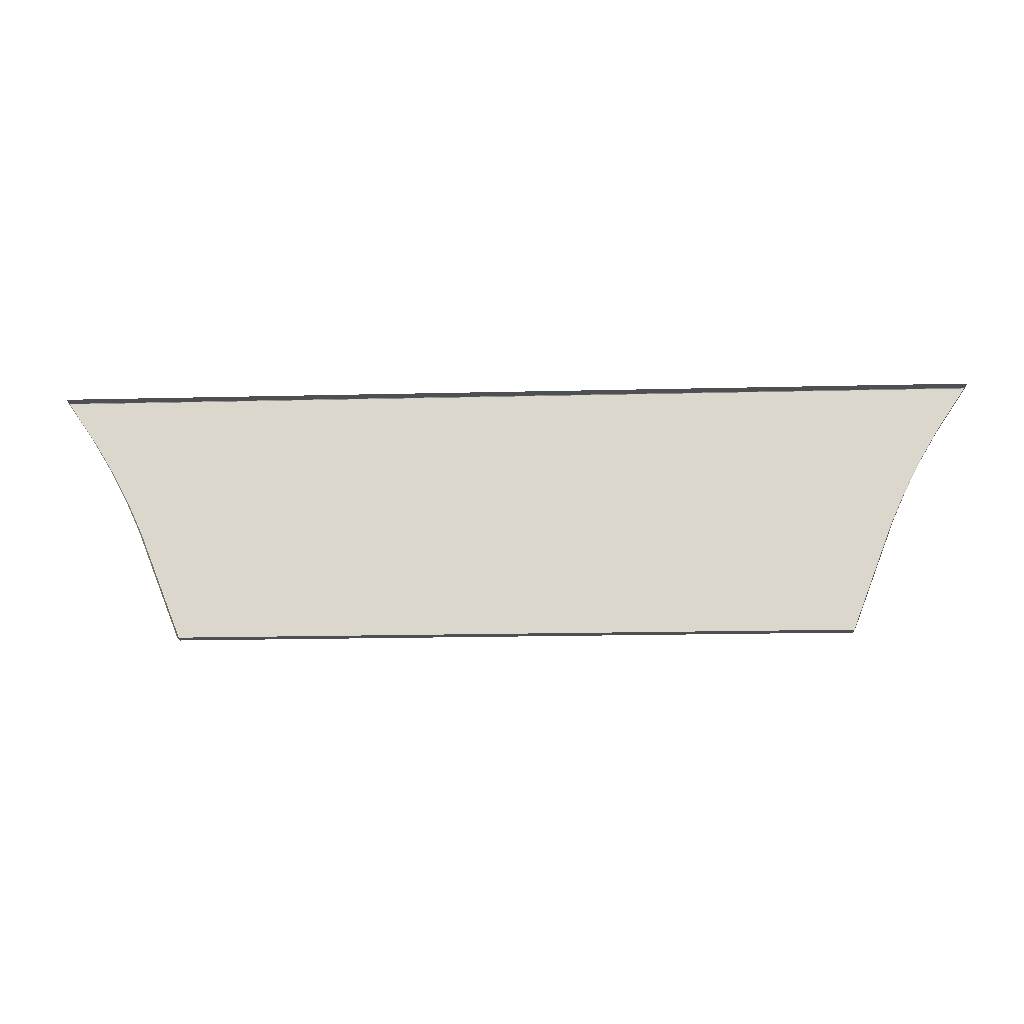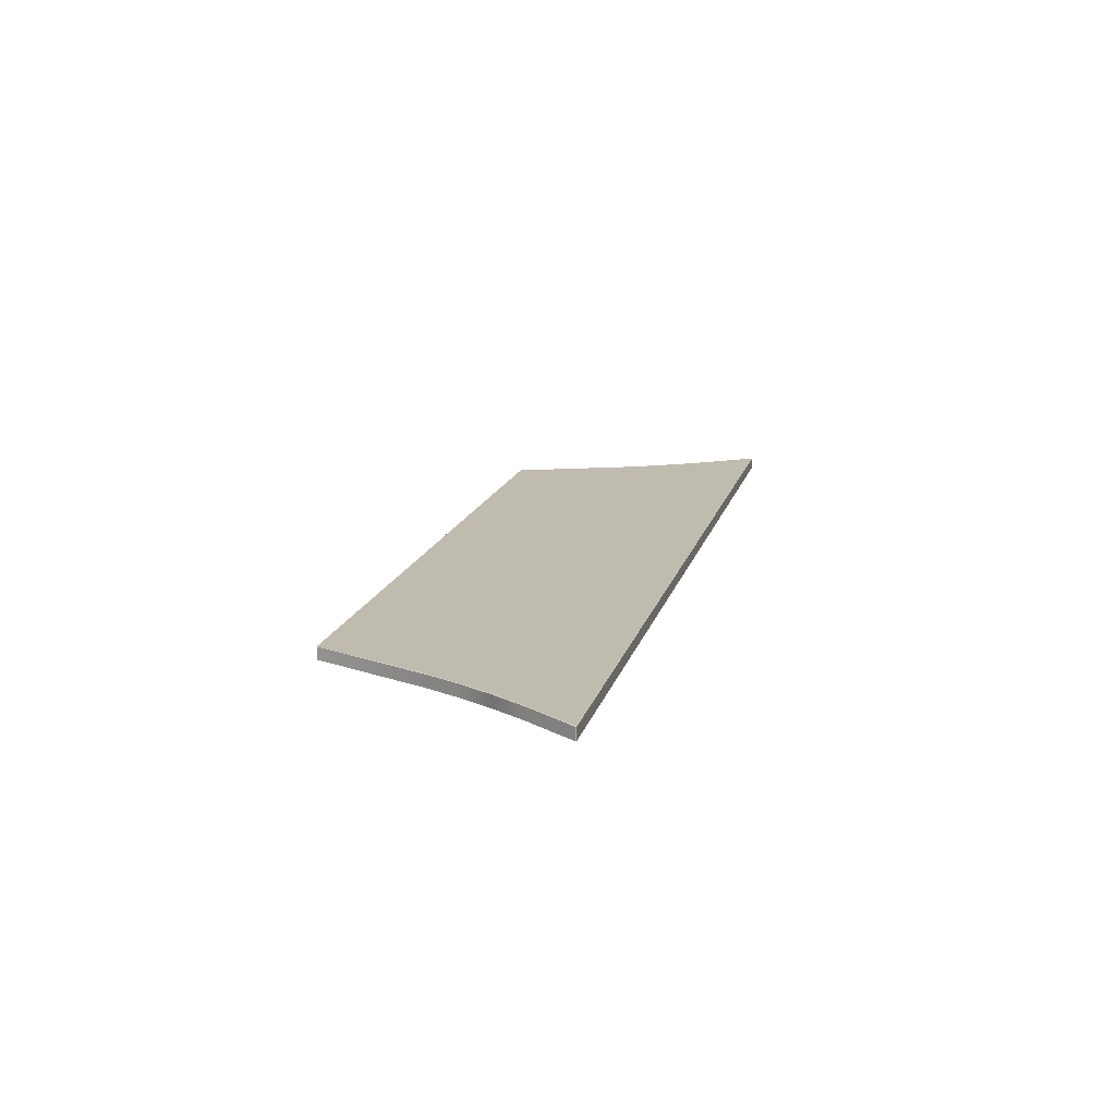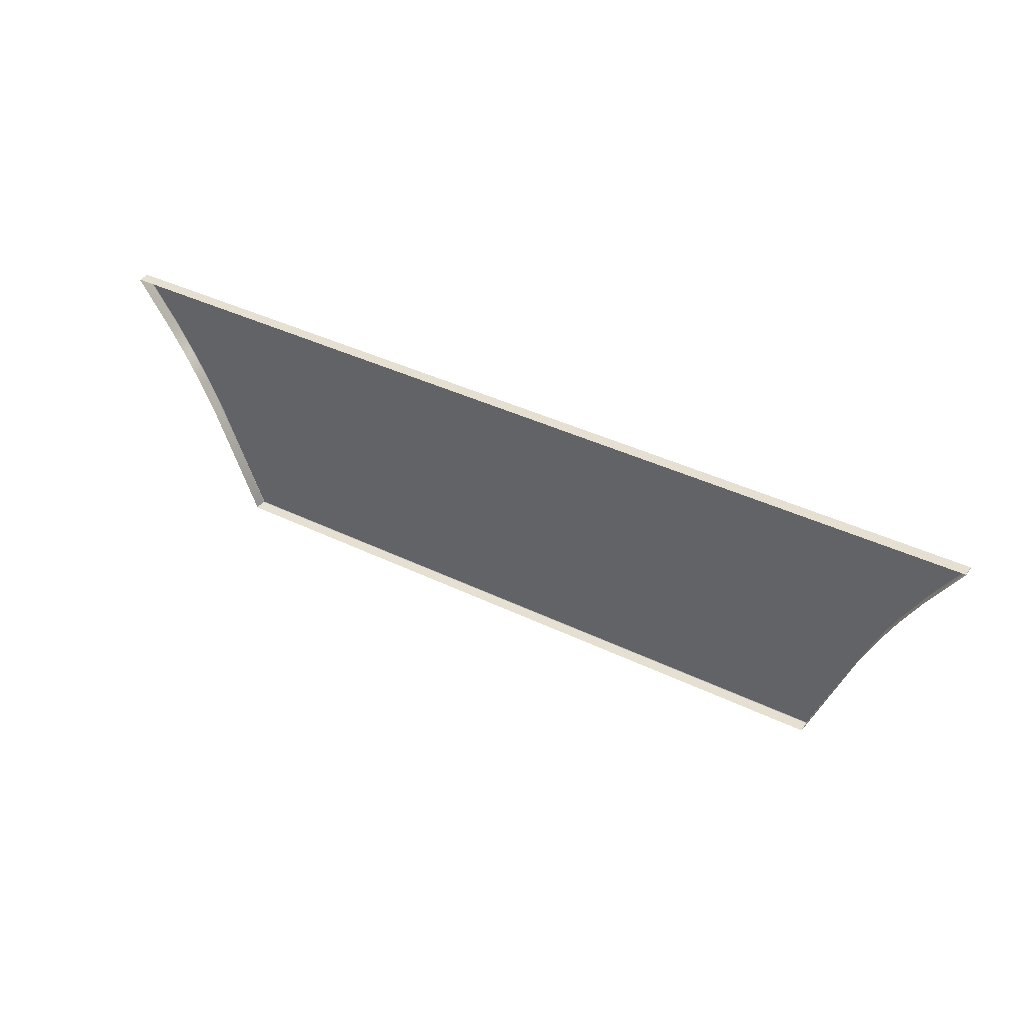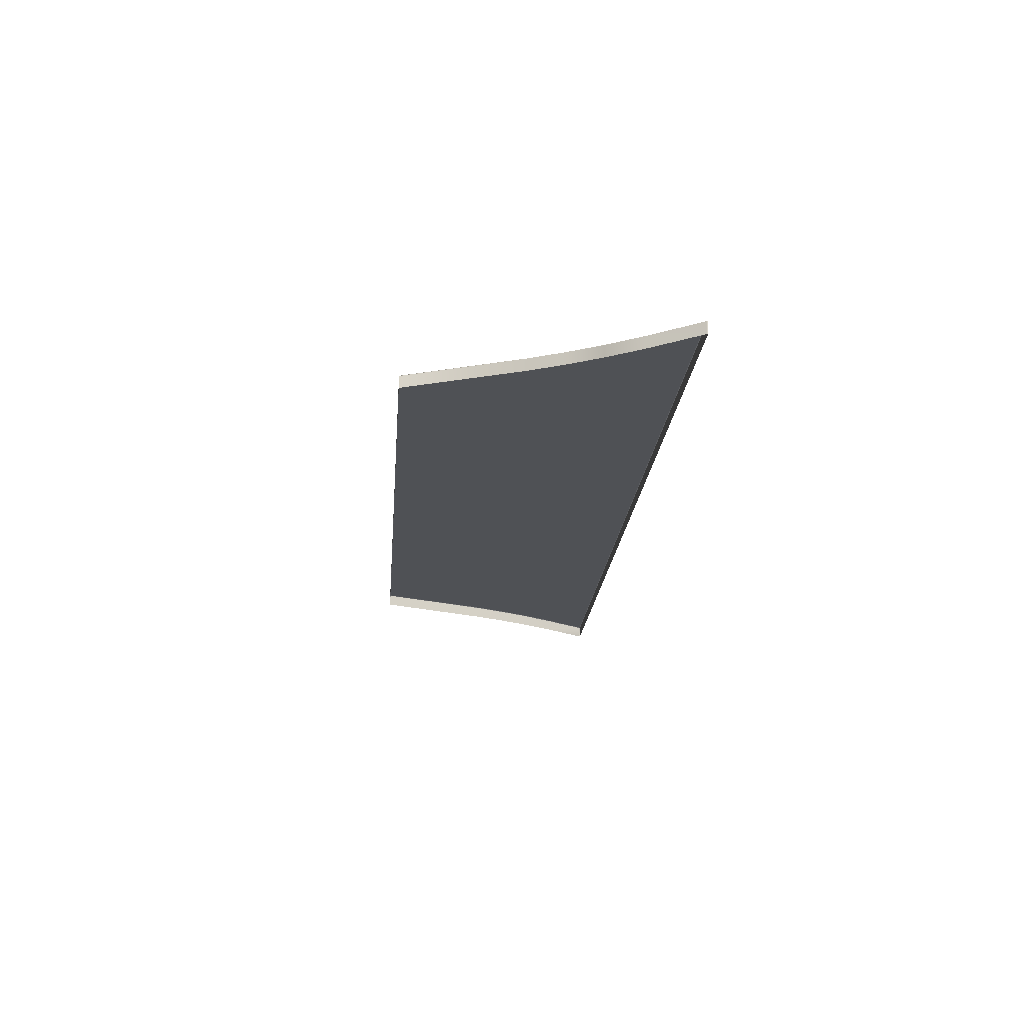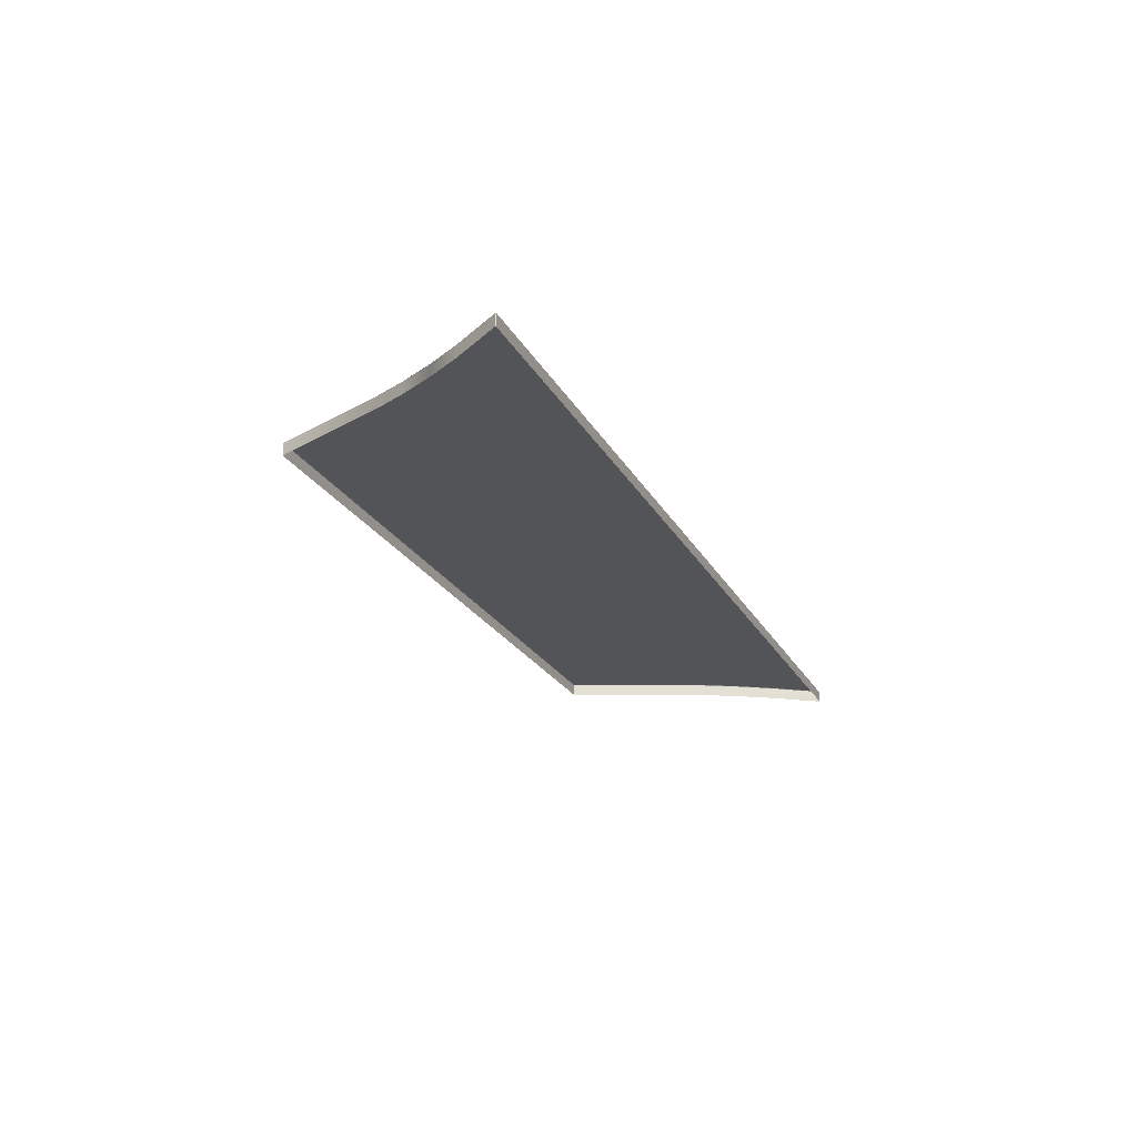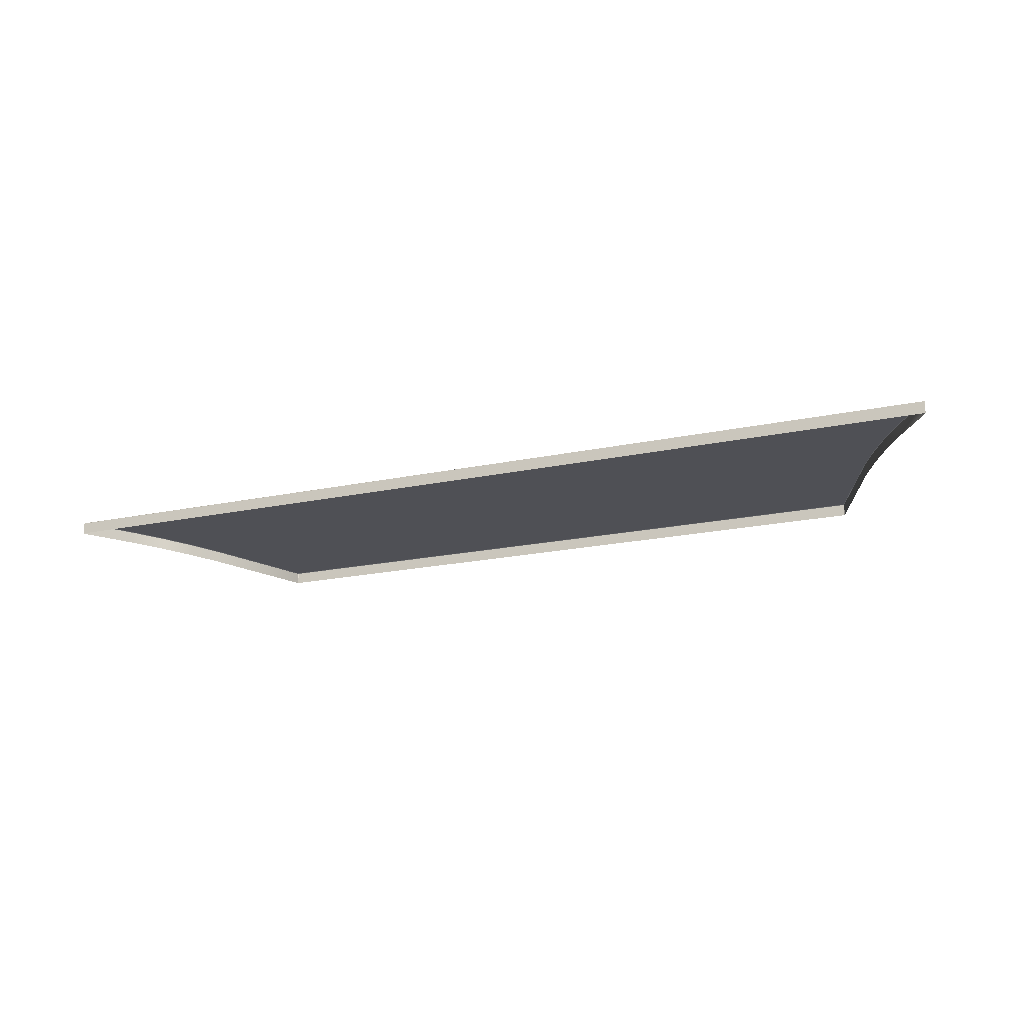
<metadata>
{"format":"obj","ext":"obj","renderer":"f3d","projection":"perspective","resolution":1024,"background":"white","views":[{"elev":-17.9,"azim":2.8,"up":"+Z"},{"elev":15.9,"azim":-76.2,"up":"+Y"},{"elev":38.4,"azim":31.7,"up":"+Z"},{"elev":-20.0,"azim":-94.5,"up":"+Y"},{"elev":-22.9,"azim":-68.1,"up":"+Y"},{"elev":-19.4,"azim":22.0,"up":"+Y"}]}
</metadata>
<code>
g ENV_platform01_MO
v 38.06 0.4995 10.48
v 38.11 0.4611 10.48
v 38.08 0.4611 10.53
v -38.11 0.4611 10.48
v -38.06 0.4995 10.49
v -38.09 0.4623 10.53
v -27.34 -0.4995 -10.53
v -27.34 0.46 -10.53
v -27.39 0.46 -10.5
v -27.39 -0.4995 -10.5
v -27.35 0.4995 -10.49
v -31.1 0.46 -1.382
v -27.39 0.46 -10.5
v -31.07 0.4995 -1.366
v -32.38 0.46 1.312
v -32.34 0.4995 1.331
v -33.78 0.46 3.911
v -33.75 0.4995 3.93
v -35.39 0.46 6.532
v -35.36 0.4995 6.554
v -38.11 0.4611 10.48
v -38.06 0.4995 10.49
v 27.64 0.46 -10.5
v 31.21 0.4995 -1.368
v 27.6 0.4995 -10.49
v 31.24 0.46 -1.385
v 32.45 0.4995 1.333
v 32.49 0.46 1.316
v 33.82 0.4995 3.927
v 33.86 0.46 3.907
v 35.41 0.4995 6.557
v 35.44 0.46 6.536
v 38.06 0.4995 10.48
v 38.11 0.4611 10.48
v 27.59 0.4588 -10.53
v 27.59 -0.4995 -10.53
v 27.64 -0.4995 -10.5
v 27.64 0.46 -10.5
v 38.08 -0.4995 10.53
v 38.08 0.4611 10.53
v 38.11 0.4611 10.48
v 38.11 -0.4995 10.48
v 38.08 0.4611 10.53
v -38.09 0.4623 10.53
v -38.06 0.4995 10.49
v 38.06 0.4995 10.48
v -38.09 0.4623 10.53
v -38.08 -0.4995 10.53
v -38.11 -0.4995 10.48
v -38.11 0.4611 10.48
v 38.08 0.4611 10.53
v 38.08 -0.4995 10.53
v -38.08 -0.4995 10.53
v -38.09 0.4623 10.53
v 27.6 0.4995 -10.49
v -31.07 0.4995 -1.366
v -27.35 0.4995 -10.49
v 31.21 0.4995 -1.368
v 32.45 0.4995 1.333
v -32.34 0.4995 1.331
v -33.75 0.4995 3.93
v 33.82 0.4995 3.927
v 35.41 0.4995 6.557
v -35.36 0.4995 6.554
v -38.06 0.4995 10.49
v 38.06 0.4995 10.48
v -27.39 0.46 -10.5
v -31.1 -0.4995 -1.382
v -27.39 -0.4995 -10.5
v -31.1 0.46 -1.382
v -32.38 0.46 1.312
v -32.38 -0.4995 1.312
v -33.78 -0.4995 3.911
v -33.78 0.46 3.911
v -35.39 0.46 6.532
v -35.39 -0.4995 6.532
v -38.11 -0.4995 10.48
v -38.11 0.4611 10.48
v 31.24 0.46 -1.385
v 27.64 0.46 -10.5
v 27.64 -0.4995 -10.5
v 31.24 -0.4995 -1.385
v 32.49 -0.4995 1.316
v 32.49 0.46 1.316
v 33.86 0.46 3.907
v 33.86 -0.4995 3.907
v 35.44 -0.4995 6.536
v 35.44 0.46 6.536
v 38.11 0.4611 10.48
v 38.11 -0.4995 10.48
v -27.34 0.46 -10.53
v -27.34 -0.4995 -10.53
v 27.59 -0.4995 -10.53
v 27.59 0.4588 -10.53
v -27.35 0.4995 -10.49
v -27.39 0.46 -10.5
v -27.34 0.46 -10.53
v 27.6 0.4995 -10.49
v 27.59 0.4588 -10.53
v 27.64 0.46 -10.5
g ENV_platform01_MO_0
f 3 2 1
f 6 5 4
f 9 8 7
f 10 9 7
f 13 12 11
f 12 14 11
f 12 15 14
f 15 16 14
f 15 17 16
f 17 18 16
f 17 19 18
f 19 20 18
f 20 19 21
f 22 20 21
f 25 24 23
f 24 26 23
f 24 27 26
f 27 28 26
f 27 29 28
f 29 30 28
f 29 31 30
f 31 32 30
f 32 31 33
f 34 32 33
f 37 36 35
f 38 37 35
f 41 40 39
f 42 41 39
f 45 44 43
f 46 45 43
f 49 48 47
f 50 49 47
f 53 52 51
f 54 53 51
f 57 56 55
f 56 58 55
f 58 56 59
f 56 60 59
f 60 61 59
f 61 62 59
f 63 62 61
f 64 63 61
f 64 65 63
f 65 66 63
f 69 68 67
f 68 70 67
f 70 68 71
f 68 72 71
f 72 73 71
f 73 74 71
f 75 74 73
f 76 75 73
f 76 77 75
f 77 78 75
f 81 80 79
f 82 81 79
f 83 82 79
f 84 83 79
f 83 84 85
f 86 83 85
f 86 85 87
f 85 88 87
f 87 88 89
f 90 87 89
f 93 92 91
f 94 93 91
f 97 96 95
f 95 98 97
f 98 99 97
f 99 98 100

</code>
